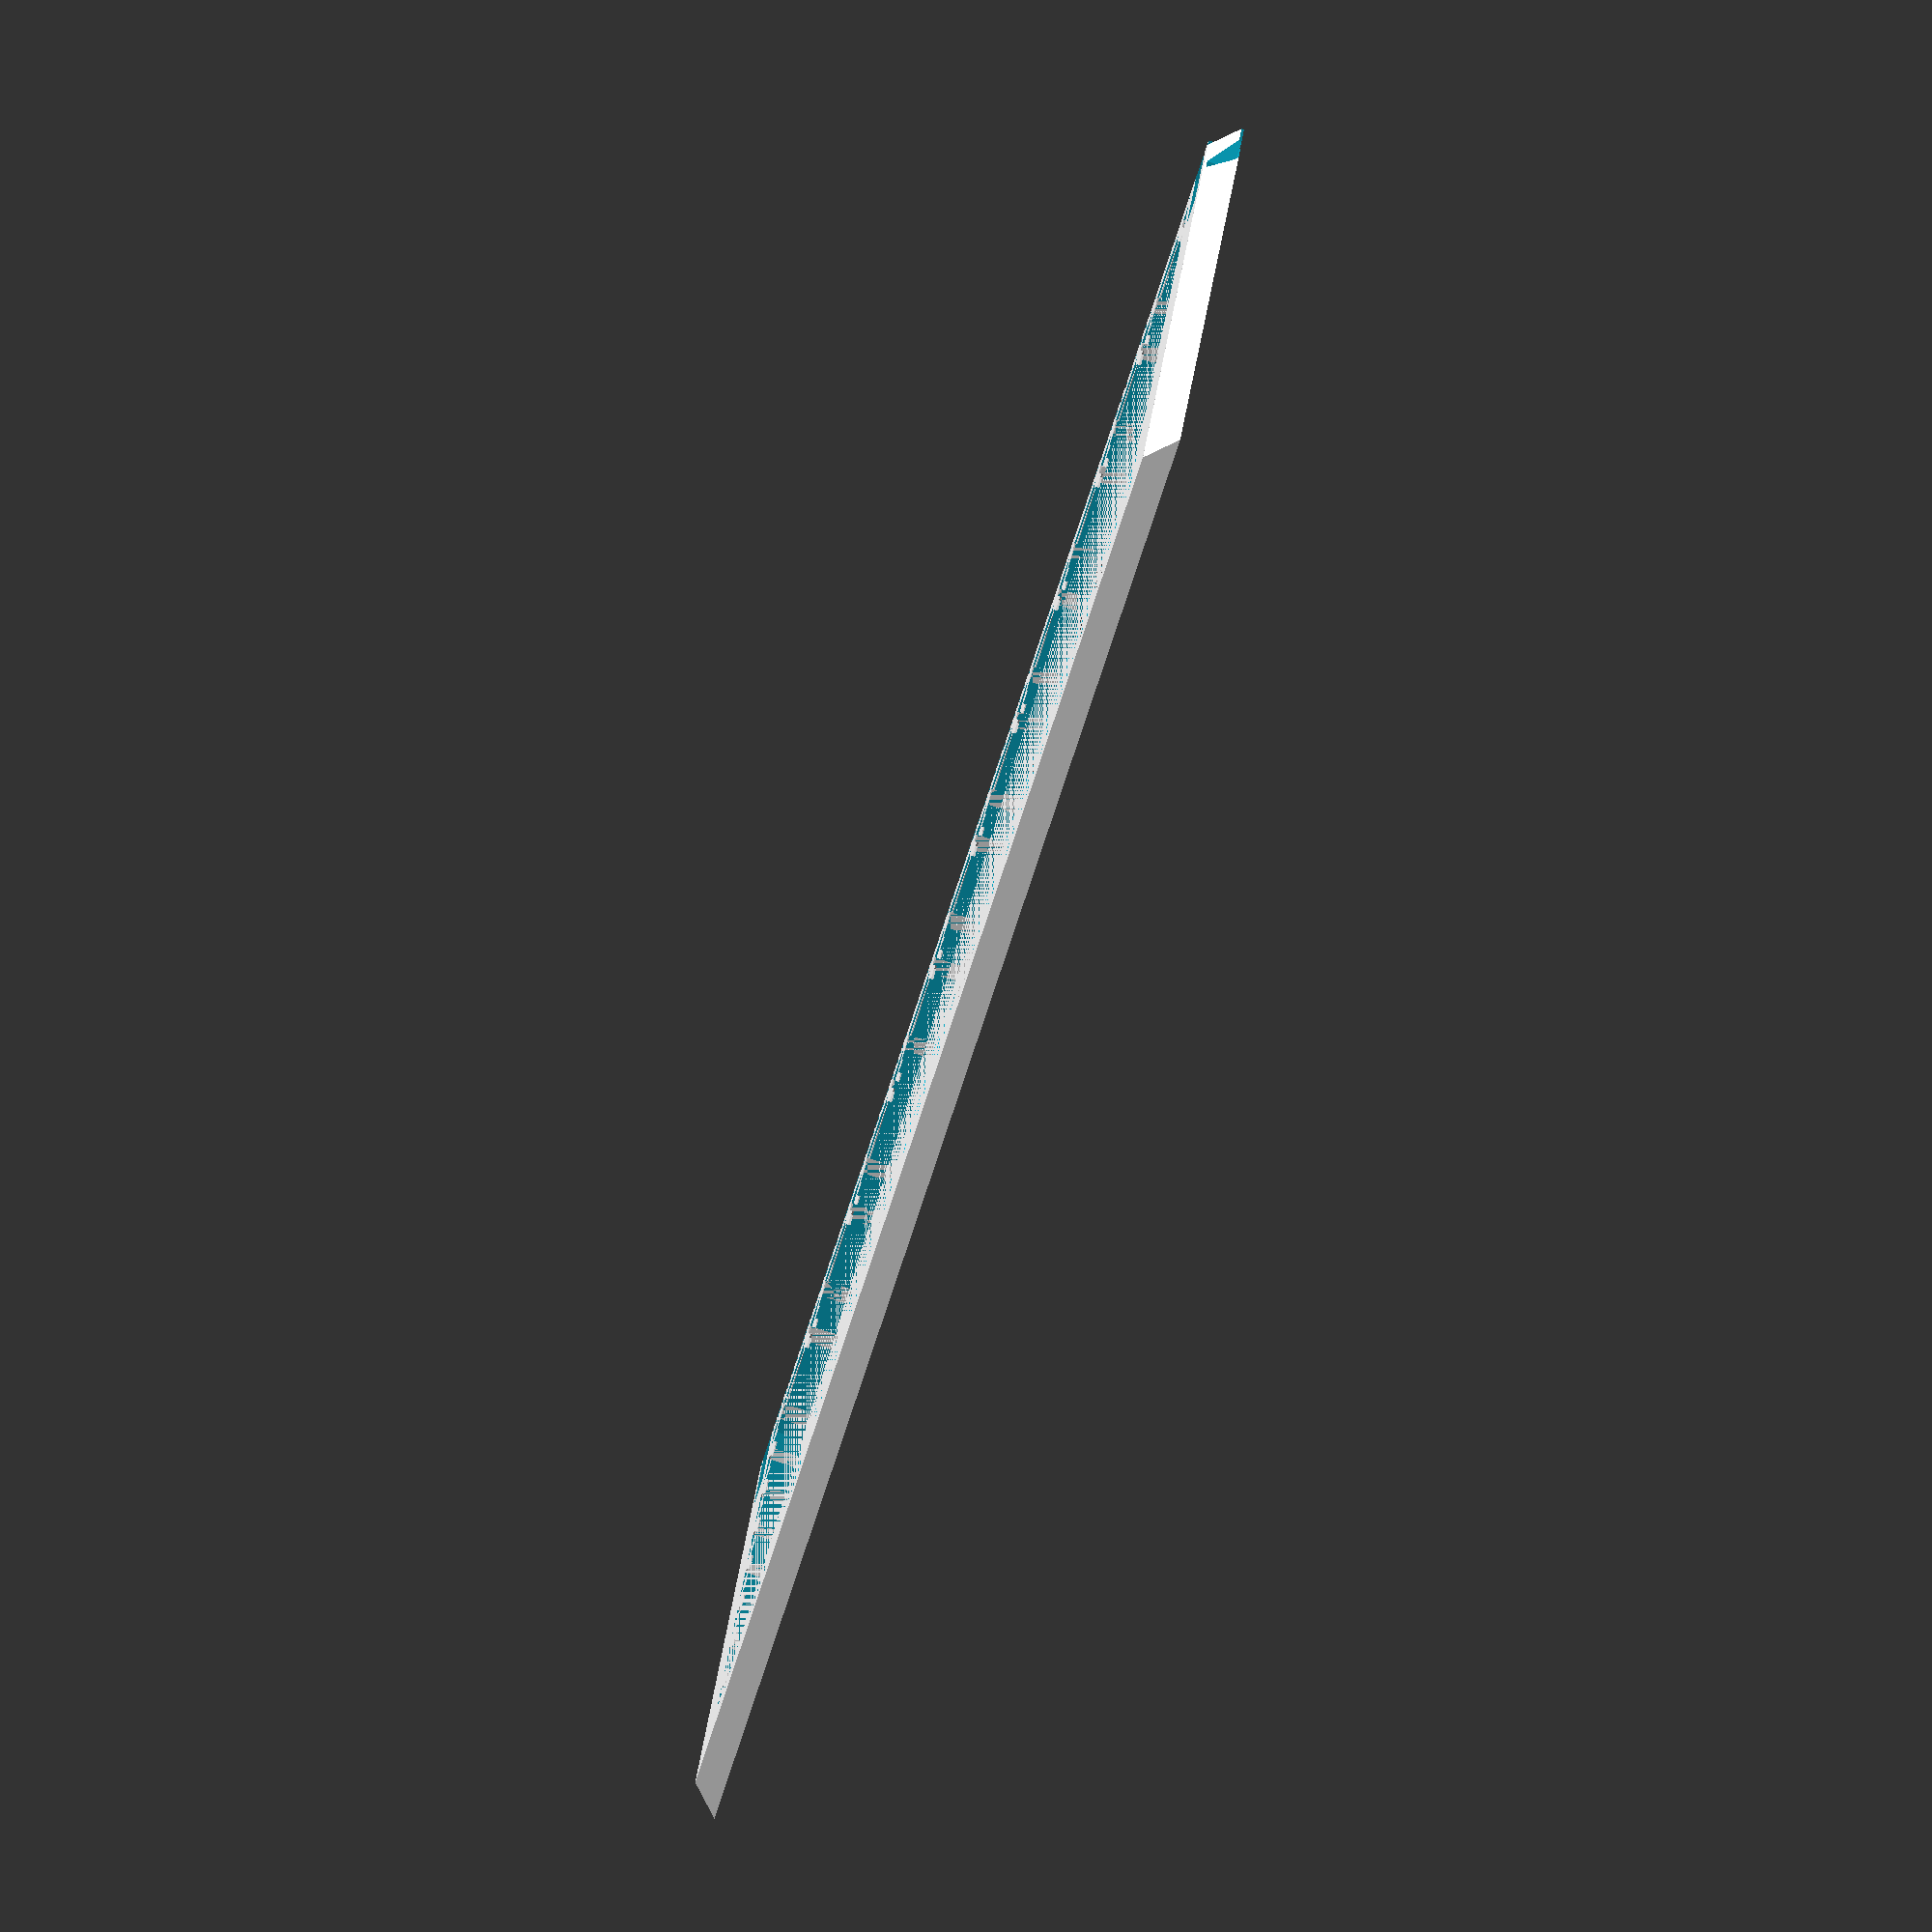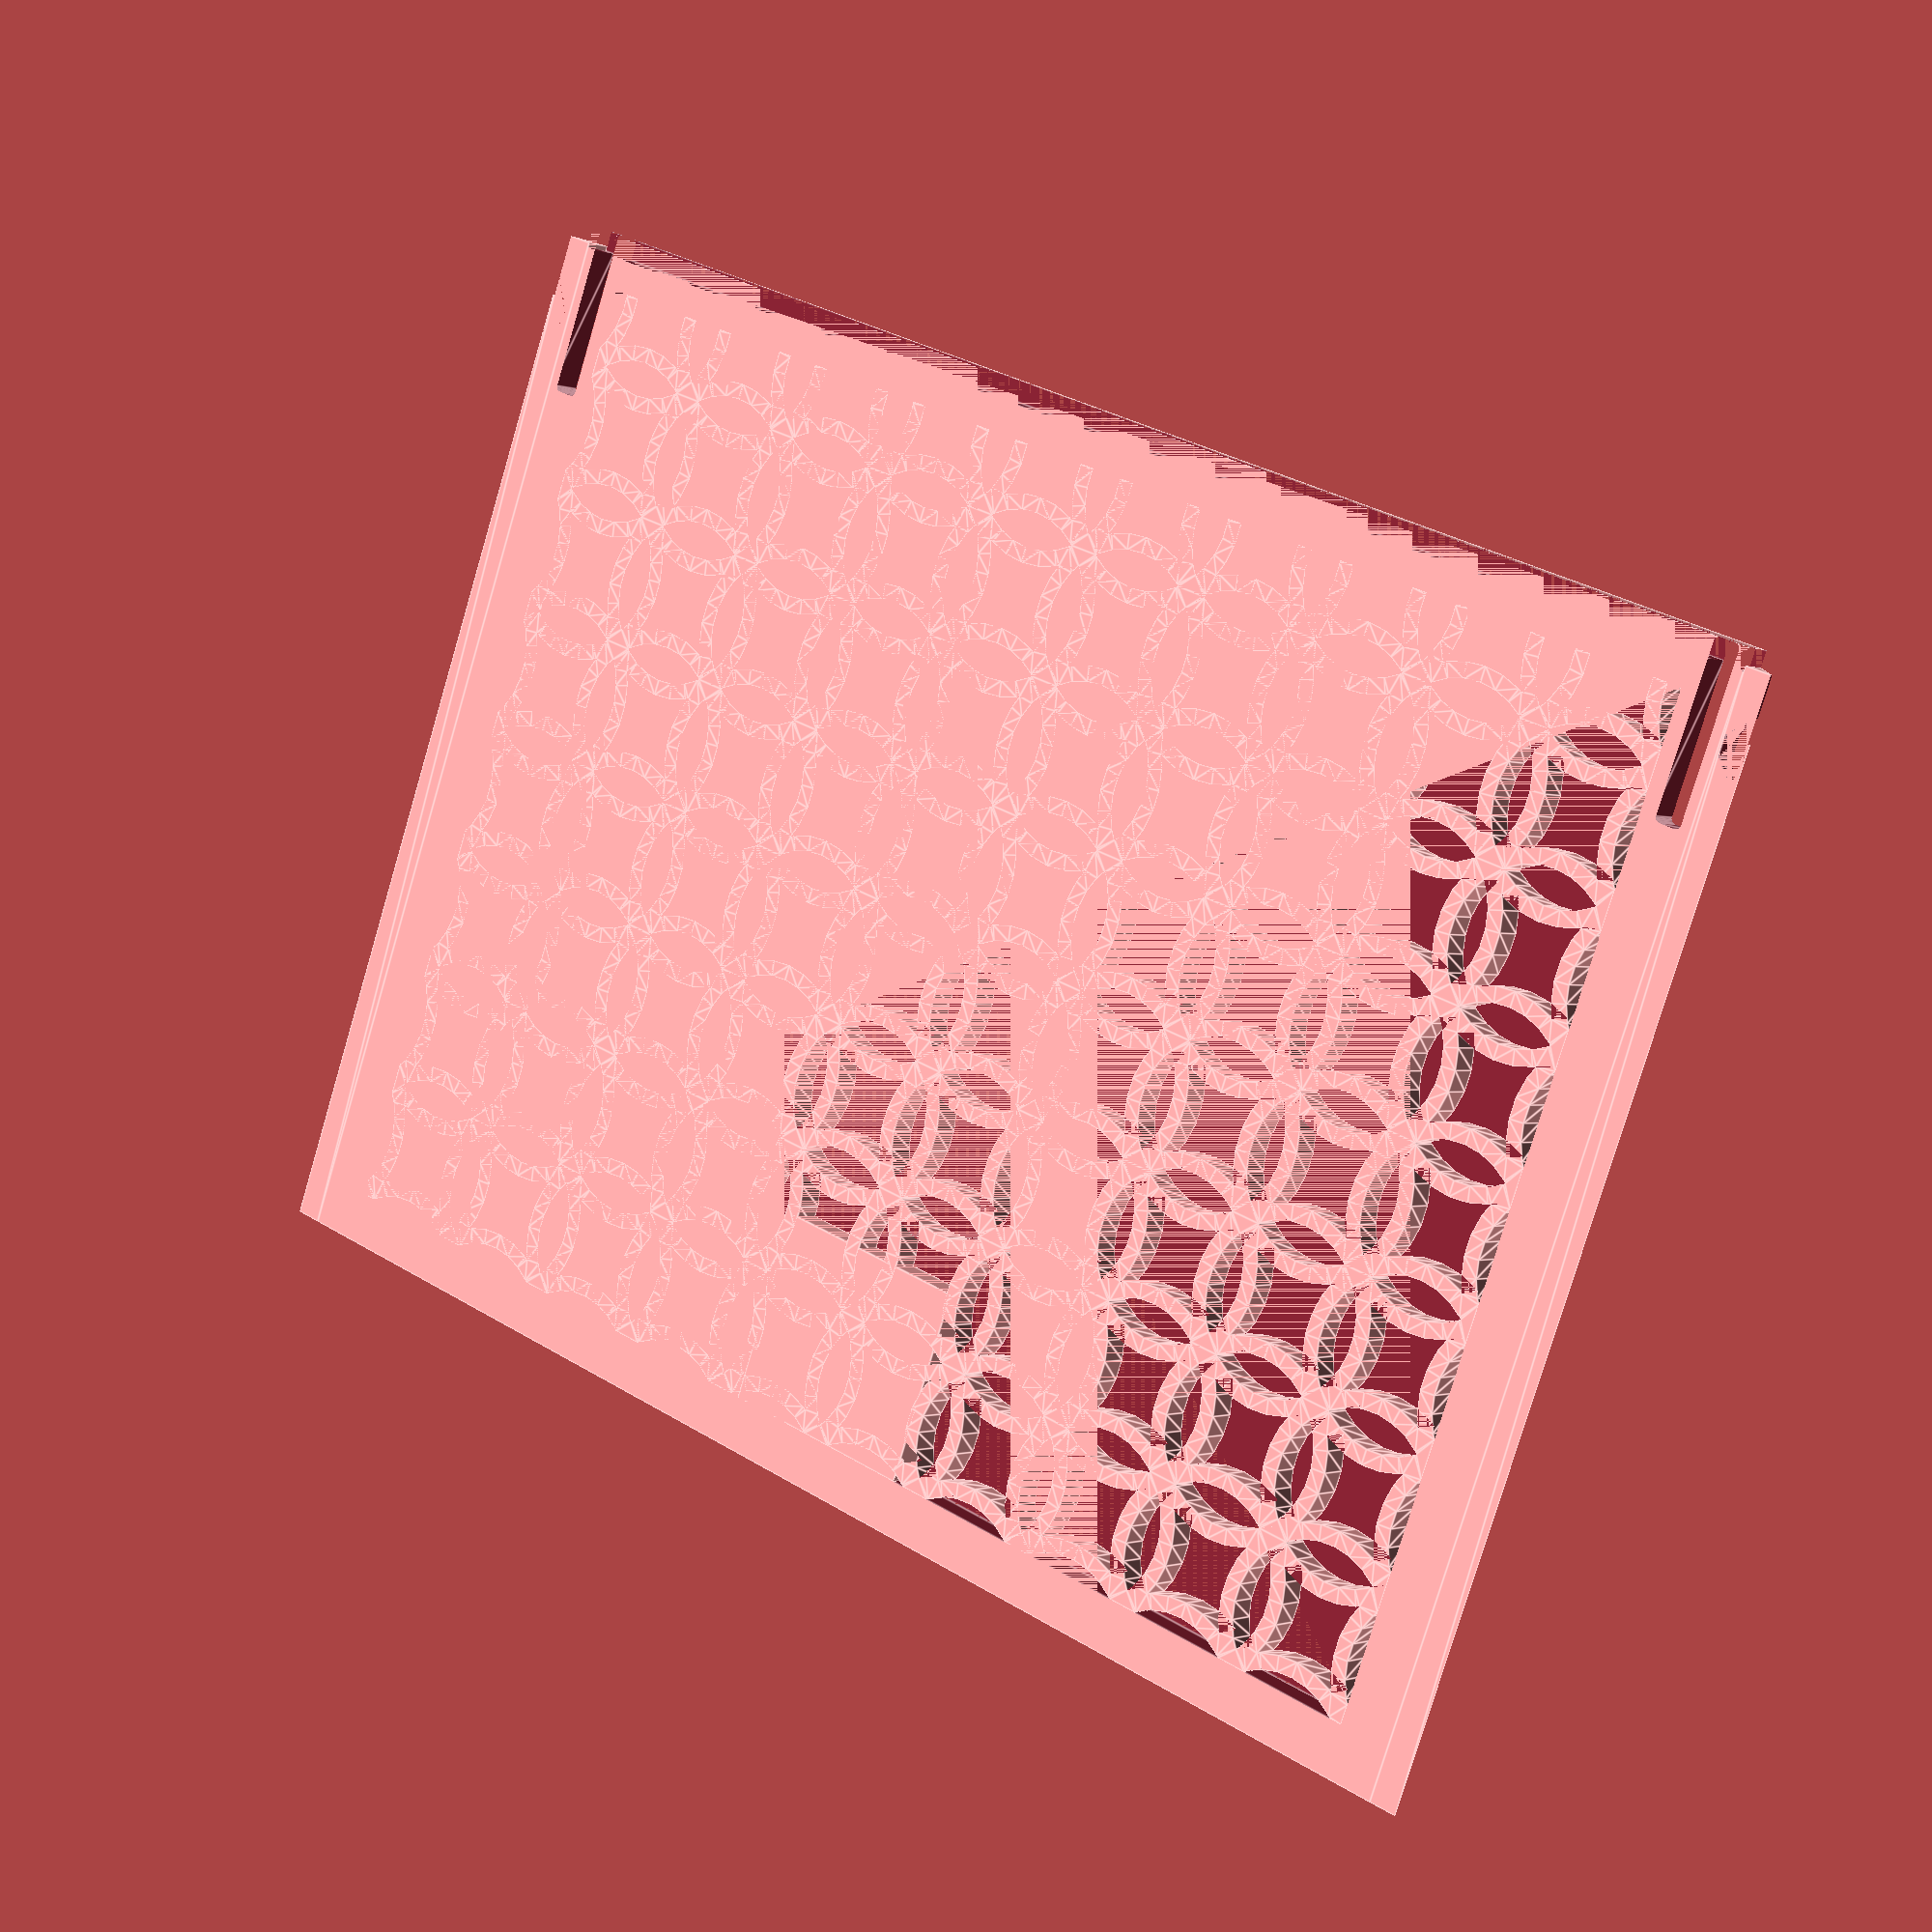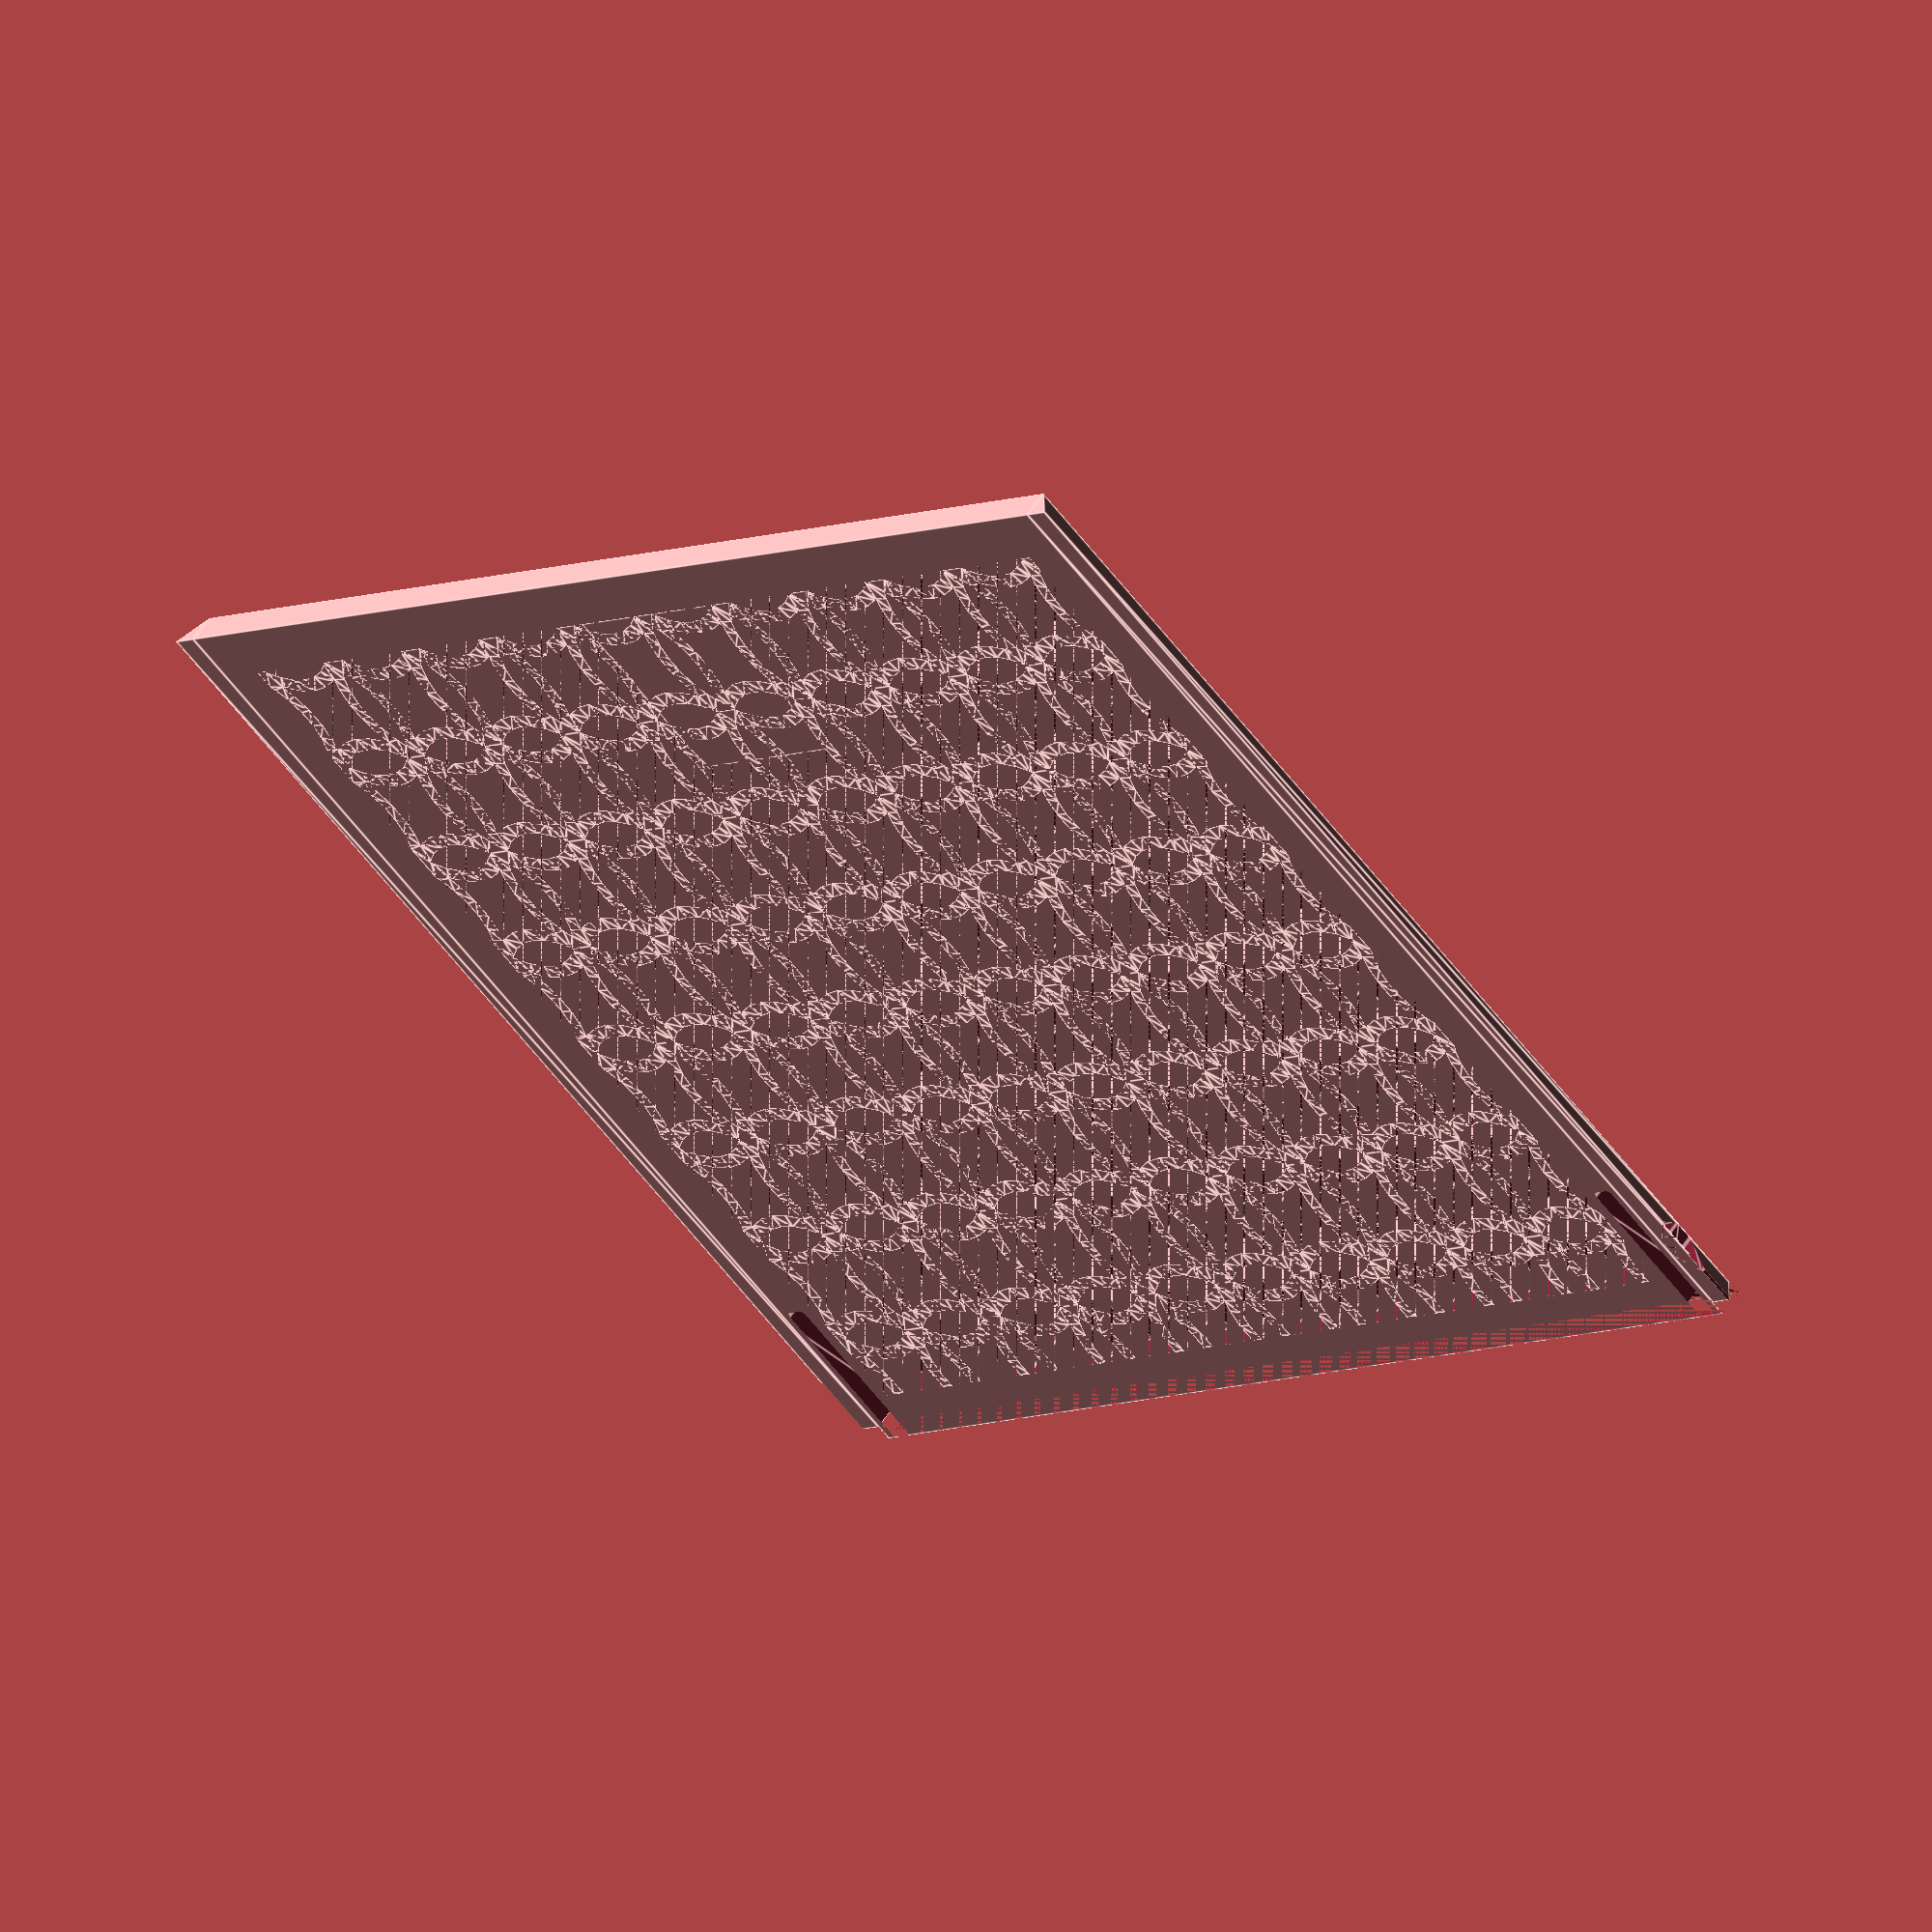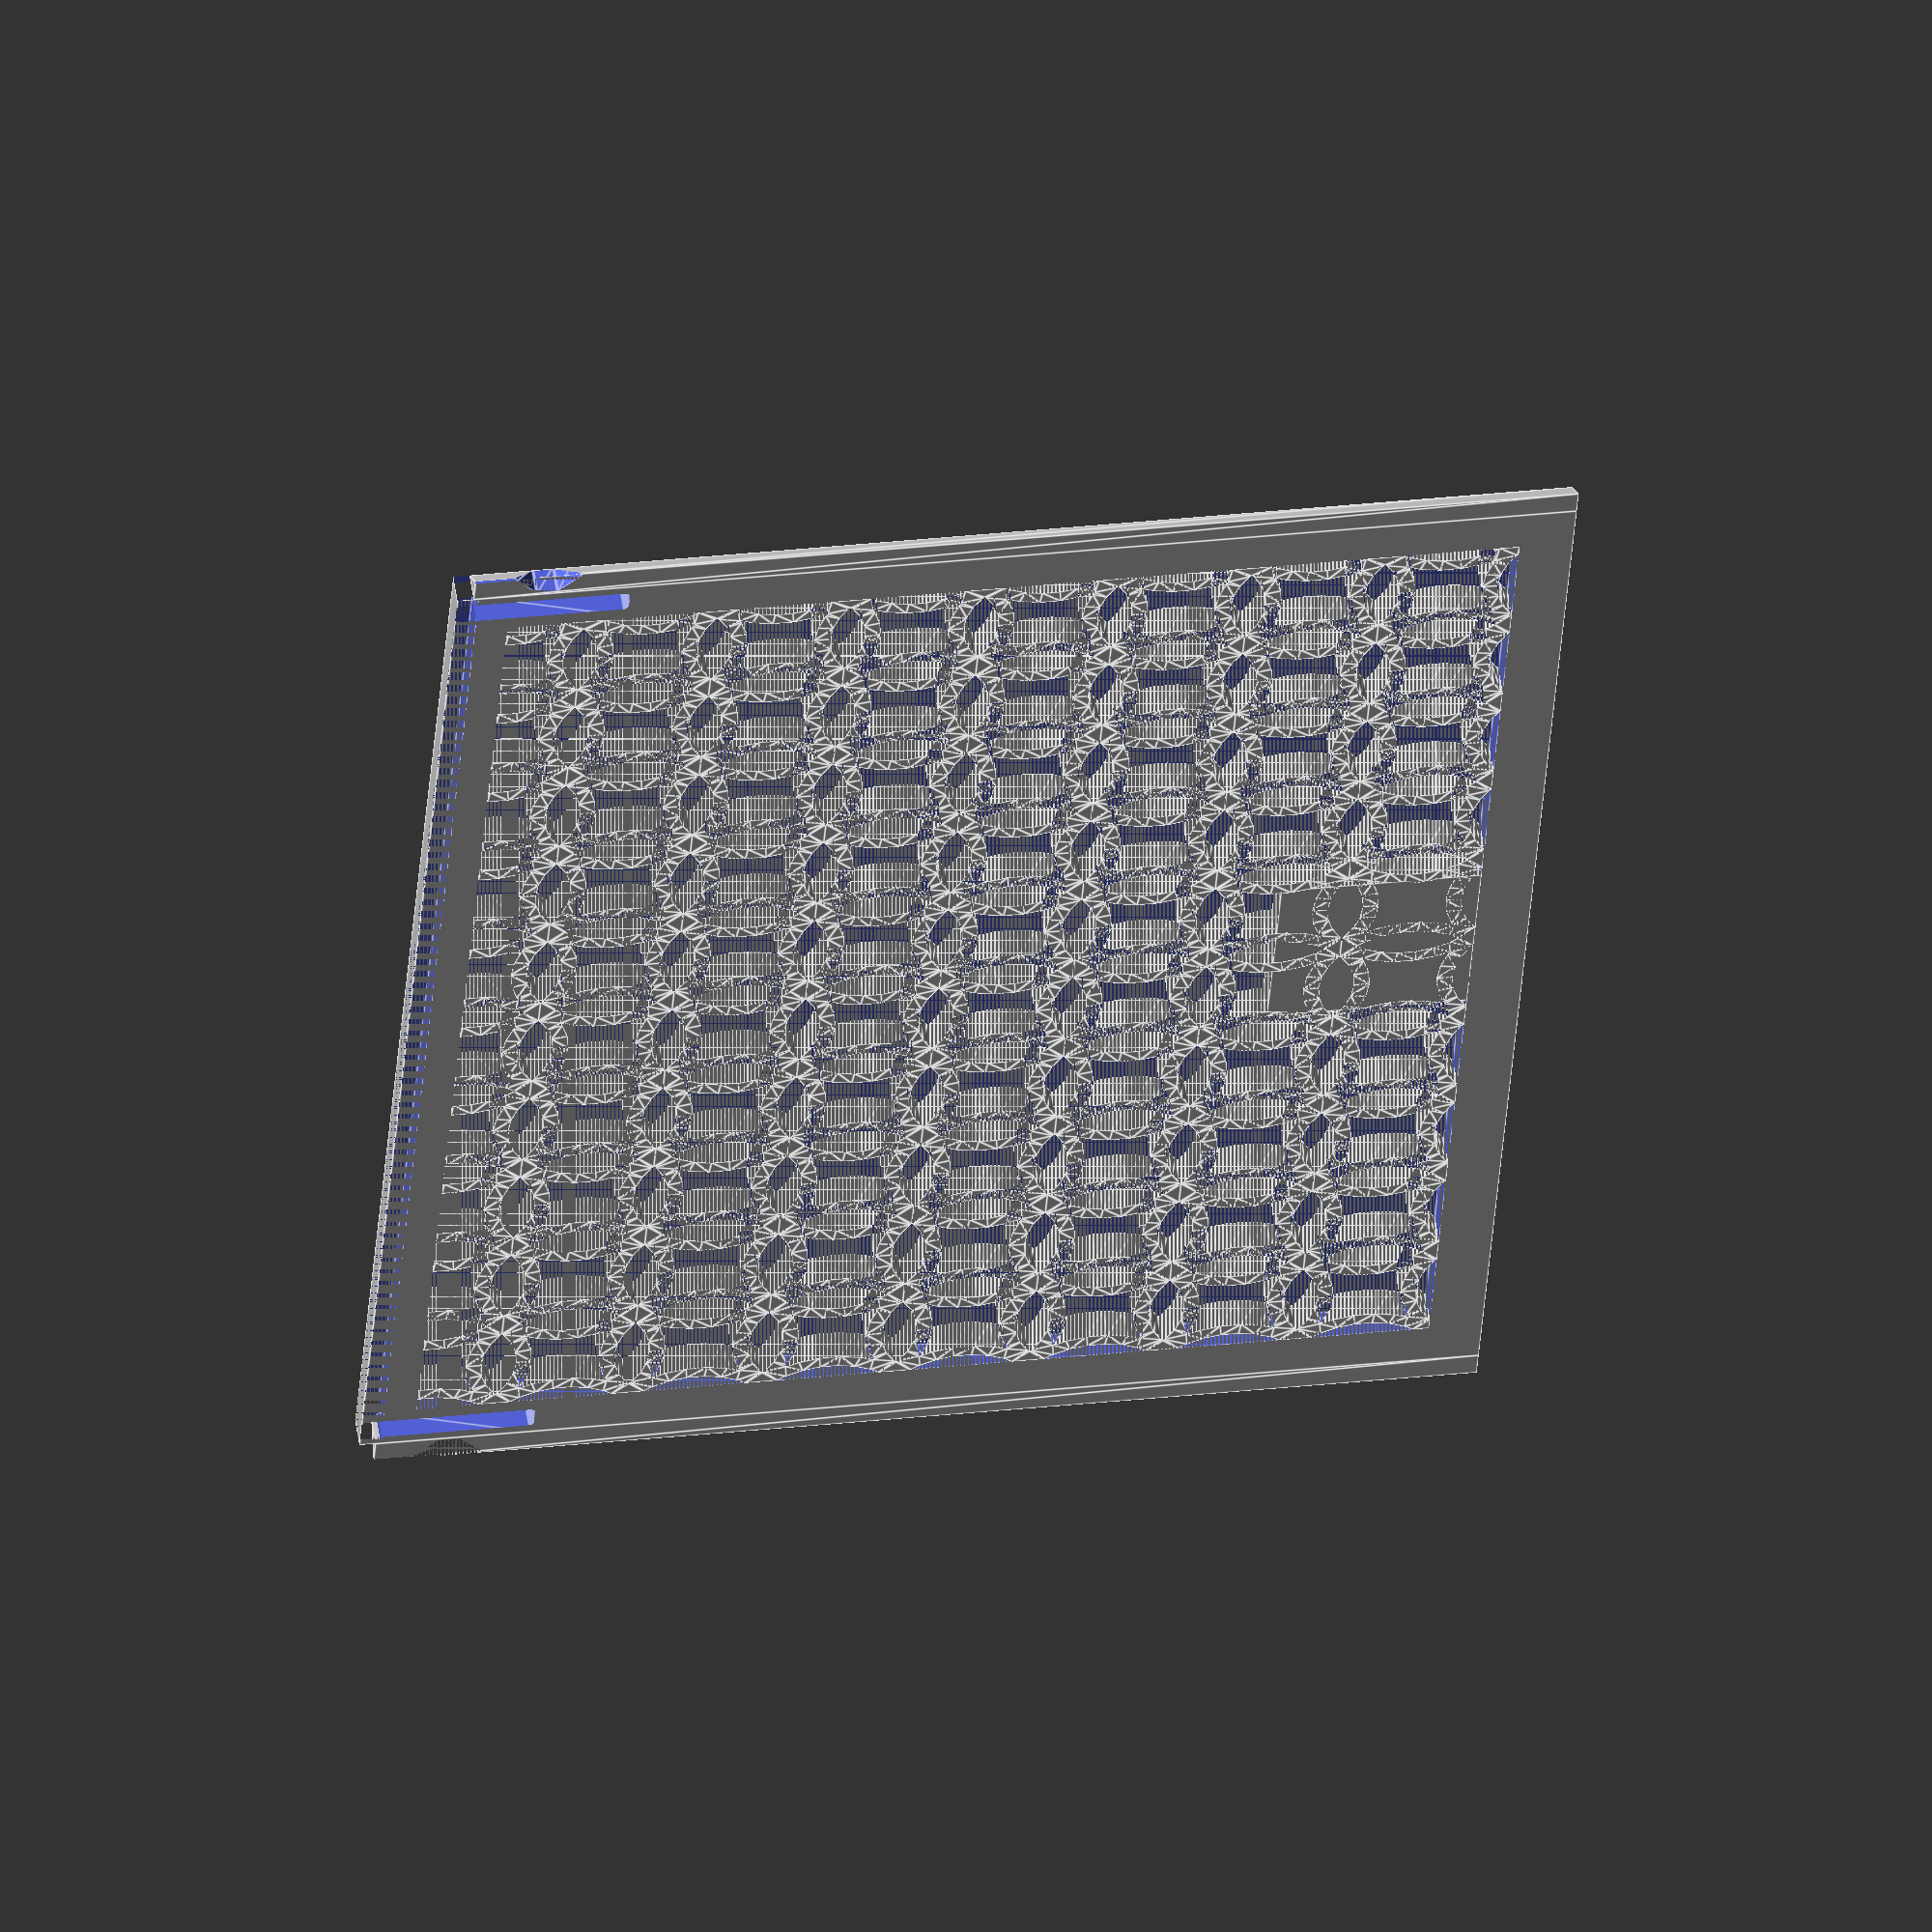
<openscad>
$fn=30;

/* [Global] */

// Render
Objects = "Lid"; //  [Both, Box, Lid]

// use the following syntax to add 1 or more internal x compartment lengths (mm)
x_sizes = [26,53];
// use the following syntax to add 1 or more internal y compartment widths (mm)
y_sizes = [35,35,35];
// Total height including Lid
z_size = 17;

// Add Cylinder to each bucket for access
StdAccess = 1;
BinRounding = 1;

// Type of lid pattern
gPattern = "Fancy"; //  [Hex, Diamond, Web, Solid, Fancy, Leaf]
// Tolerance
gTol = 0.2;
// Wall Thickness
gWT = 1.6;

/* [Spider Web] */
// Amount of space from one ring or webs to the next
WebSpacing = 10;
// How many rings of webs, best of more than needed
WebStrands = 5;
// Thickness of the strands
WedThickness = 1.8;
// How many segments of web
WebWedges = 12;


/* [Hidden] */
/* Private variables */

// Box Height
RailGrip = 2.0;
RailOpeningX = 2.2;
RailWidth = RailGrip+RailOpeningX;
LidH = 2.2;
NubWidth = 1.4;
NubSize = 1.6;
NubPos = 6;
SpringOpening = 2.0;
SpringLength = 13;

function SumList(list, start, end) = (start == end) ? 0 : list[start] + SumList(list, start+1, end);
// Box Length
TotalX = SumList(x_sizes,0,len(x_sizes)) + gWT*(len(x_sizes)+1);
// Box Width 
TotalY = SumList(y_sizes,0,len(y_sizes)) + RailWidth*2 + gWT*(len(y_sizes)-1);
TotalZ = z_size;

echo("Size: ",TotalX,TotalY);
   
// Height not counting the lid
AdjBoxHeight = TotalZ - LidH;

 module regular_polygon(order, r=1){
 	angles=[ for (i = [0:order-1]) i*(360/order) ];
 	coords=[ for (th=angles) [r*cos(th), r*sin(th)] ];
 	polygon(coords);
 }

module circle_lattice(ipX, ipY, Spacing=10, Walls=1.2)  {


   intersection() {
      square([ipX,ipY]); 
      union() {
	    for (x=[-Spacing:Spacing:ipX+Spacing]) {
           for (y=[-Spacing:Spacing:ipY+Spacing]){
	          difference()  {
			     translate([x+Spacing/2, y+Spacing/2]) circle(r=Spacing*0.75);
			     translate([x+Spacing/2, y+Spacing/2]) circle(r=(Spacing*0.75)-Walls);
		      }
           }   // end for y        
	    }  // end for x
      } // End union
   }
}

module football() {
    scale([0.7,0.7])
    intersection(){
        translate([-4,0]) circle(6);
        translate([4,0]) circle(6);
    }
}

module leaf_lattice(ipX, ipY, DSize, WSize)  {
    lXOffset = 4;
    lYOffset = 22;

	difference()  {
		square([ipX, ipY]);
		for (x=[0:lXOffset:ipX]) {
            for (y=[0:lYOffset:ipY+lYOffset]){
  			   translate([x, y+(1/8*lYOffset)+0.5]) rotate([0,0,-45]) football();
			   translate([x, y+(3/8*lYOffset)]) rotate([0,0,45]) football();
  			   translate([x, y-(1/8*lYOffset)-0.5]) rotate([0,0,-45]) football();
			   translate([x, y-(3/8*lYOffset)]) rotate([0,0,45]) football();		}
        }  
	}
}


module diamond_lattice(ipX, ipY, DSize, WSize)  {

    lOffset = DSize + WSize;

	difference()  {
		square([ipX, ipY]);
		for (x=[0:lOffset:ipX]) {
            for (y=[0:lOffset:ipY]){
  			   translate([x, y])  regular_polygon(4, r=DSize/2);
			   translate([x+lOffset/2, y+lOffset/2]) regular_polygon(4, r=DSize/2);
		    }
        }        
	}
}

module hex_lattice(ipX, ipY, DSize, WSize)  {
    lXOffset = DSize + WSize;
    lYOffset = (DSize+WSize)/cos(30) * 1.5;

	difference()  {
		square([ipX, ipY]);
		for (x=[0:lXOffset:ipX]) {
            for (y=[0:lYOffset:ipY]){
  			   translate([x, y]) rotate([0,0,30]) regular_polygon(6, r=DSize/cos(30)/2);
			   translate([x+lXOffset/2, y+lYOffset/2]) rotate([0,0,30]) regular_polygon(6, r=DSize/cos(30)/2);
		    }
        }  
	}
}

// Make a star with X points
module star(radius, wedges)
{
	angle = 360 / wedges;
	difference() {
		circle(radius, $fn = wedges);
		for(i = [0:wedges - 1]) {
			rotate(angle / 2 + angle * i) translate([radius, 0, 0]) 
			    scale([0.8, 1, 1]) 
				    circle(radius * sin(angle / 2), $fn = 24);
		}
	}
}

module spider_web(ipWebSpacing, strands, ipThickness, wedges) 
{
	for(i = [0:strands - 1]) 
    {
        difference() {
            star(ipWebSpacing * i, wedges);
            offset(r = -ipThickness) star(ipWebSpacing * i, wedges);
        }
	}

	angle = 360 / wedges;
	for(i = [0:wedges - 1])
    {
		rotate(angle * i) translate([0, -ipThickness / 2, 0]) 
			square([ipWebSpacing * strands, ipThickness]);
	}    
}


module RCube(x,y,z,ipR=4) {
    translate([-x/2,-y/2,0]) hull(){
      translate([ipR,ipR,ipR]) sphere(ipR);
      translate([x-ipR,ipR,ipR]) sphere(ipR);
      translate([ipR,y-ipR,ipR]) sphere(ipR);
      translate([x-ipR,y-ipR,ipR]) sphere(ipR);
      translate([ipR,ipR,z-ipR]) sphere(ipR);
      translate([x-ipR,ipR,z-ipR]) sphere(ipR);
      translate([ipR,y-ipR,z-ipR]) sphere(ipR);
      translate([x-ipR,y-ipR,z-ipR]) sphere(ipR);
      }  
} 


module lid(ipPattern = "Hex", ipTol = 0.3){
  lAdjX = TotalX;
  lAdjY = TotalY-RailWidth*2-ipTol*2;  
  lAdjZ = LidH;
  CutX = lAdjX - 8;
  CutY = lAdjY - 8;
  lFingerX = 15;
  lFingerY = 16;  

  // main square with center removed for a pattern. 0.01 addition is a kludge to avoid a 2d surface remainging when substracting the lid from the box.
         difference() {
      translate([0,0,lAdjZ/2]) cube([lAdjX+0.01, lAdjY+0.01 , lAdjZ], center=true);

      translate([0,0,lAdjZ/2]) cube([CutX, CutY, lAdjZ], center = true);
      translate([TotalX/2-gWT/2,0,LidH/2])cube([gWT+0.01,TotalY-RailWidth,LidH],center=true);

     // make a slot for the latch can flex         
     translate([TotalX/2-SpringLength/2,TotalY/2-RailWidth-SpringOpening/2-1,-1]) RCube(SpringLength,SpringOpening,4,0.4);
     translate([TotalX/2-SpringLength/2,-TotalY/2+RailWidth+SpringOpening/2+1,-1]) RCube(SpringLength,SpringOpening,4,0.4);
             
 //            SpringOpening = 2.2;
//SpringLength = 20;
             
  }
  
  // The Side triangles
  difference() {
    intersection () {
      union () {
            translate([-TotalX/2,TotalY/2-RailWidth-gTol,0]) rotate([0,90,0]) 
                  linear_extrude(TotalX-1-gTol) polygon(points=[
                            [0,0],
                            [0,LidH],
                            [-RailOpeningX,0]]);
            translate([-TotalX/2,-TotalY/2+RailWidth+gTol,0]) 
                rotate([0,90,0]) 
                linear_extrude(TotalX-1-gTol) 
                polygon(points=[
                            [0,0],
                            [0,-LidH],
                            [-RailOpeningX,0]]);
              }
    }
       
        // cut notches into the railings
    translate([TotalX/2-(NubWidth+2*NubSize/2)-NubPos,TotalY/2-RailWidth+NubSize+gTol,0])
        hull(){
            translate([0,0]) cylinder(h=LidH, r = 0.2);
            translate([NubWidth+2*NubSize,0]) cylinder(h=LidH, r = 0.2);
            translate([NubWidth+NubSize,-NubSize]) cylinder(h=LidH, r = 0.2);
            translate([NubSize,-NubSize]) cylinder(h=LidH, r = 0.2);
        }


    translate([TotalX/2-(NubWidth+2*NubSize/2)-NubPos,-TotalY/2+RailWidth-NubSize-gTol,0])
         hull(){
            translate([0,0]) cylinder(h=LidH, r = 0.2);
            translate([NubWidth+2*NubSize,0]) cylinder(h=LidH, r = 0.2);
            translate([NubWidth+NubSize,NubSize]) cylinder(h=LidH, r = 0.2);
            translate([NubSize,NubSize]) cylinder(h=LidH, r = 0.2);
        }       
        
       // trim a little off the railing past the nub  TODO fix to new vars
        translate([TotalX/2,TotalY/2-LidH/2-ipTol,0]) cube([12,LidH,LidH*2],center=true); 
        translate([TotalX/2,-TotalY/2+LidH/2+ipTol,0]) cube([12,LidH,LidH*2],center=true); 
    
  }
 
  // Finger slot
  difference () {
      translate([-CutX/2,-lFingerY/2,0]) cube([lFingerX, lFingerY, lAdjZ]); 
      translate([-CutX/2+lFingerX/2,0,20+LidH/2])sphere(20);     
  }


  // Solid top
  if (ipPattern == "Solid") 
      {   
       difference (){ 
         translate([-CutX/2,-CutY/2,0]) cube([CutX, CutY,   lAdjZ]);
         translate([-CutX/2,-lFingerY/2,0]) cube([lFingerX, lFingerY, lAdjZ]); 
      }
    }
    

  // Spiderweb top
  if (ipPattern == "Web") 
    {
       difference (){ 
         intersection () 
        {    
             linear_extrude(height = lAdjZ) spider_web(WebSpacing, WebStrands, WedThickness, WebWedges);  
              translate([-CutX/2,-CutY/2,0]) cube([CutX, CutY, LidH*2]); 
        }
         translate([-CutX/2,-lFingerY/2,0]) cube([lFingerX, lFingerY, lAdjZ]); 
      }
    }

  // Hex top
  if (ipPattern == "Hex") 
    {   
       difference (){ 
         translate([-CutX/2,-CutY/2,0]) linear_extrude(height = lAdjZ) hex_lattice(CutX,CutY,6,2);
         translate([-CutX/2,-lFingerY/2,0]) cube([lFingerX, lFingerY, lAdjZ]); 
      }
    }

  // Diamond top
  if (ipPattern == "Diamond") 
    {
      difference (){ 
        translate([-CutX/2,-CutY/2,0]) linear_extrude(height = lAdjZ) diamond_lattice(CutX,CutY,7,2);
        translate([-CutX/2,-lFingerY/2,0]) cube([lFingerX, lFingerY, lAdjZ]); 
      }
    }

  // fancy top
  if (ipPattern == "Fancy") 
    {
        echo(CutX,CutY);
      difference (){ 
        translate([-CutX/2,-CutY/2,0]) linear_extrude(height = lAdjZ) circle_lattice(CutX,CutY);
        translate([-CutX/2,-lFingerY/2,0]) cube([lFingerX, lFingerY, lAdjZ]); 
      }
    }

  // Leaf top
  if (ipPattern == "Leaf") 
    {   
       difference (){ 
         translate([-CutX/2,-CutY/2,0]) linear_extrude(height = lAdjZ) leaf_lattice(CutX,CutY,4,2);
         translate([-CutX/2,-lFingerY/2,0]) cube([lFingerX, lFingerY, lAdjZ]); 
      }
    }
}


module box () {
//  Main Box
  difference() {    
    translate ([0,0,AdjBoxHeight/2]) cube([TotalX,TotalY,AdjBoxHeight], center = true);

    // Scope out compartment areas
    for(nX=[0:len(x_sizes)-1])
    {
      for(nY=[0:len(y_sizes)-1])
      {
         xOffset = SumList(x_sizes,0,nX) + gWT*(nX+1) + x_sizes[nX]/2 - TotalX/2;
         yOffset = SumList(y_sizes,0,nY) + RailWidth + gWT*nY + y_sizes[nY]/2 - TotalY/2;
          
         translate([xOffset,yOffset,gWT]) RCube(x_sizes[nX], y_sizes[nY] ,AdjBoxHeight+20, BinRounding);
      }
    }
    
    // remove back walls
    translate([(x_sizes[0]+gWT)/2,0,gWT]) RCube(x_sizes[1], y_sizes[1] + 4 * gWT , AdjBoxHeight+20, BinRounding);
    
  }

// Left rail
    difference(){
    translate([0,TotalY/2-RailWidth/2,TotalZ-LidH/2])cube([TotalX, RailWidth, LidH], center=true);
    translate([-TotalX/2,TotalY/2-RailWidth,TotalZ-LidH]) rotate([0,90,0]) linear_extrude(TotalX) polygon(points=[
                    [0,0],
                    [0,LidH],
                    [-RailOpeningX,0]]);
    }
     
// right Rail      
    difference(){
    translate([0,-TotalY/2+RailWidth/2,TotalZ-LidH/2])cube([TotalX, RailWidth, LidH], center=true);
    translate([-TotalX/2,-TotalY/2+RailWidth,TotalZ-LidH]) 
        rotate([0,90,0]) 
        linear_extrude(TotalX) 
        polygon(points=[
                    [0,0],
                    [0,-LidH],
                    [-RailOpeningX,0]]);
    }      

    
   // add backstop
    difference(){
   translate([TotalX/2-1/2,0,TotalZ-LidH/2])cube([1,TotalY-RailWidth,LidH],center=true);
   translate([TotalX/2-1/2,0,TotalZ-LidH/2])cube([1,TotalY-16,LidH],center=true);

    }
  
    // create the latch nubs
    translate([TotalX/2-(NubWidth+2*NubSize/2)-NubPos,+TotalY/2-RailGrip,TotalZ-LidH])
      linear_extrude(LidH) 
         polygon([
                    [0,0],
                    [NubWidth+2*NubSize,0],
                    [NubWidth+NubSize,-NubSize],
                    [NubSize,-NubSize]], paths=[[0,1,2,3]]);

    translate([TotalX/2-(NubWidth+2*NubSize/2)-NubPos,-TotalY/2+RailGrip,TotalZ-LidH])
      linear_extrude(LidH) 
         polygon([
                    [0,0],
                    [NubWidth+2*NubSize,0],
                    [NubWidth+NubSize,NubSize],
                    [NubSize,NubSize]], paths=[[0,1,2,3]]);
} 

// Production Box
if ((Objects == "Both") || (Objects == "Box")){
  intersection() {
     box();
     RCube(TotalX,TotalY,TotalZ,1);
  }
}

// Production Lid
if ((Objects == "Both")  || (Objects == "Lid")){
  translate([-TotalX - 10,0,0]) lid(ipPattern = gPattern, ipTol = gTol);
}



</openscad>
<views>
elev=83.9 azim=280.7 roll=71.8 proj=o view=solid
elev=1.1 azim=249.3 roll=216.7 proj=p view=edges
elev=302.9 azim=137.0 roll=213.0 proj=o view=edges
elev=304.9 azim=356.1 roll=171.7 proj=o view=edges
</views>
